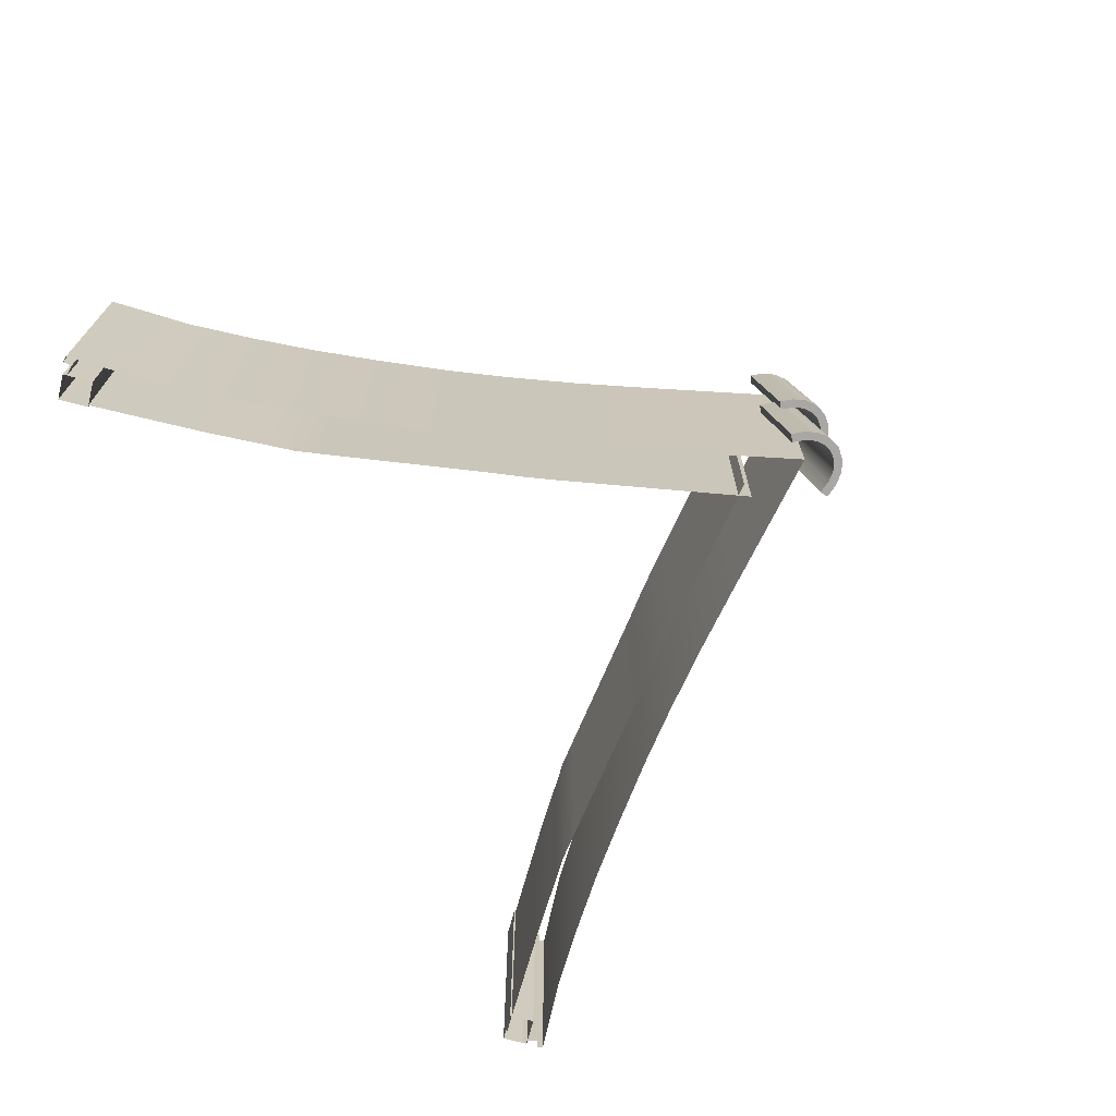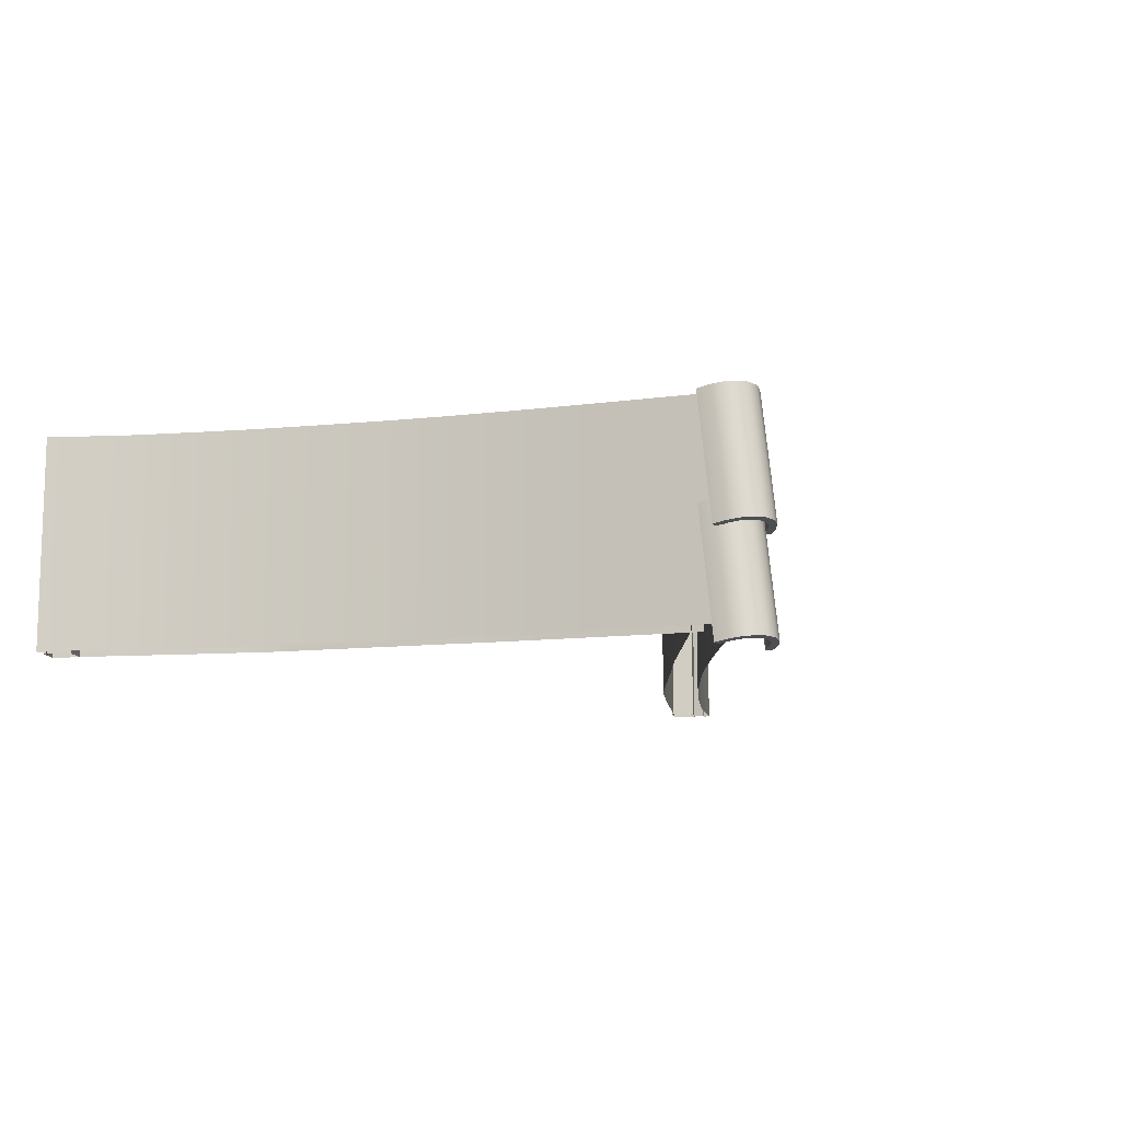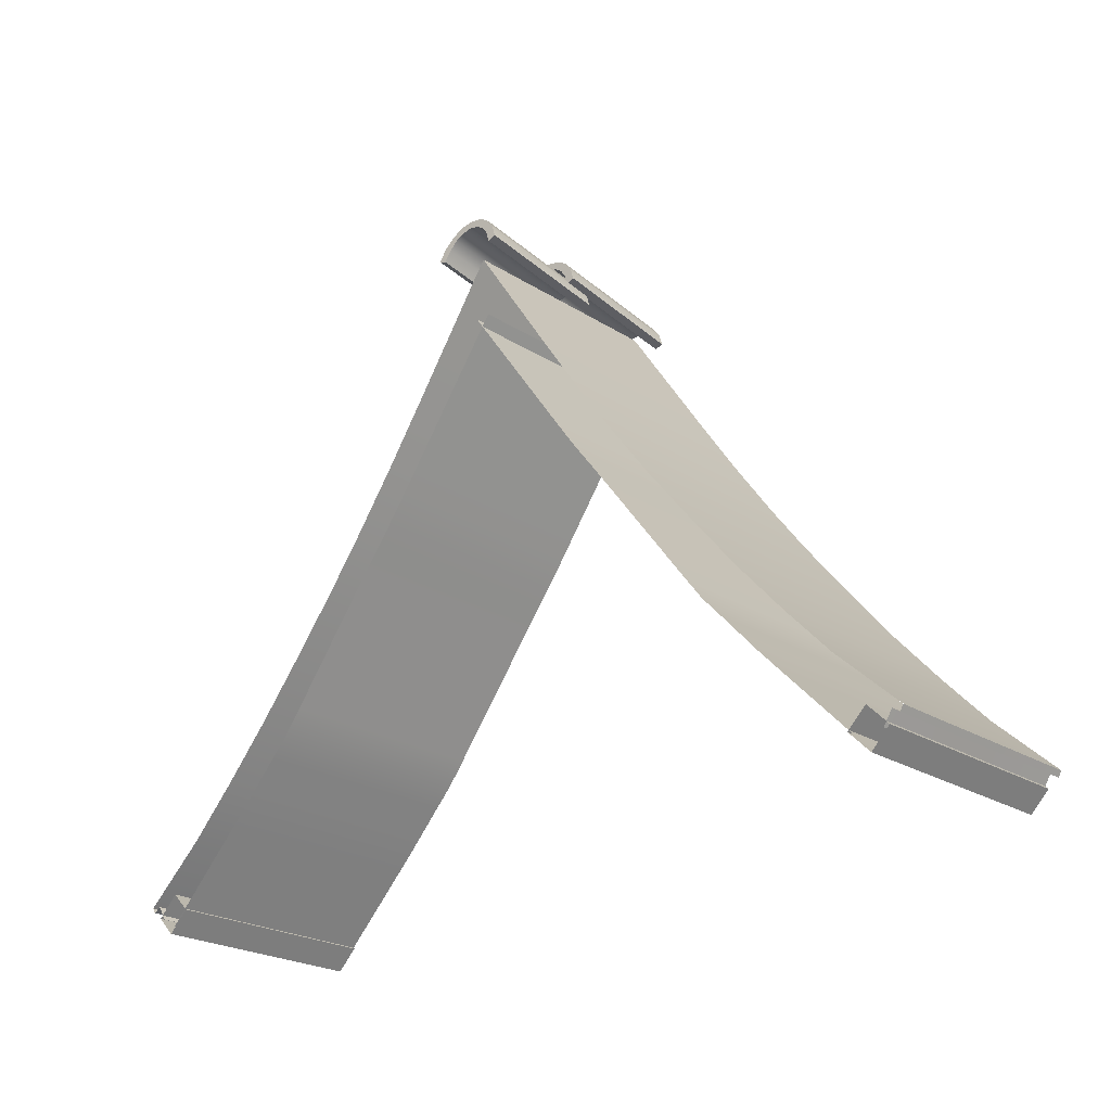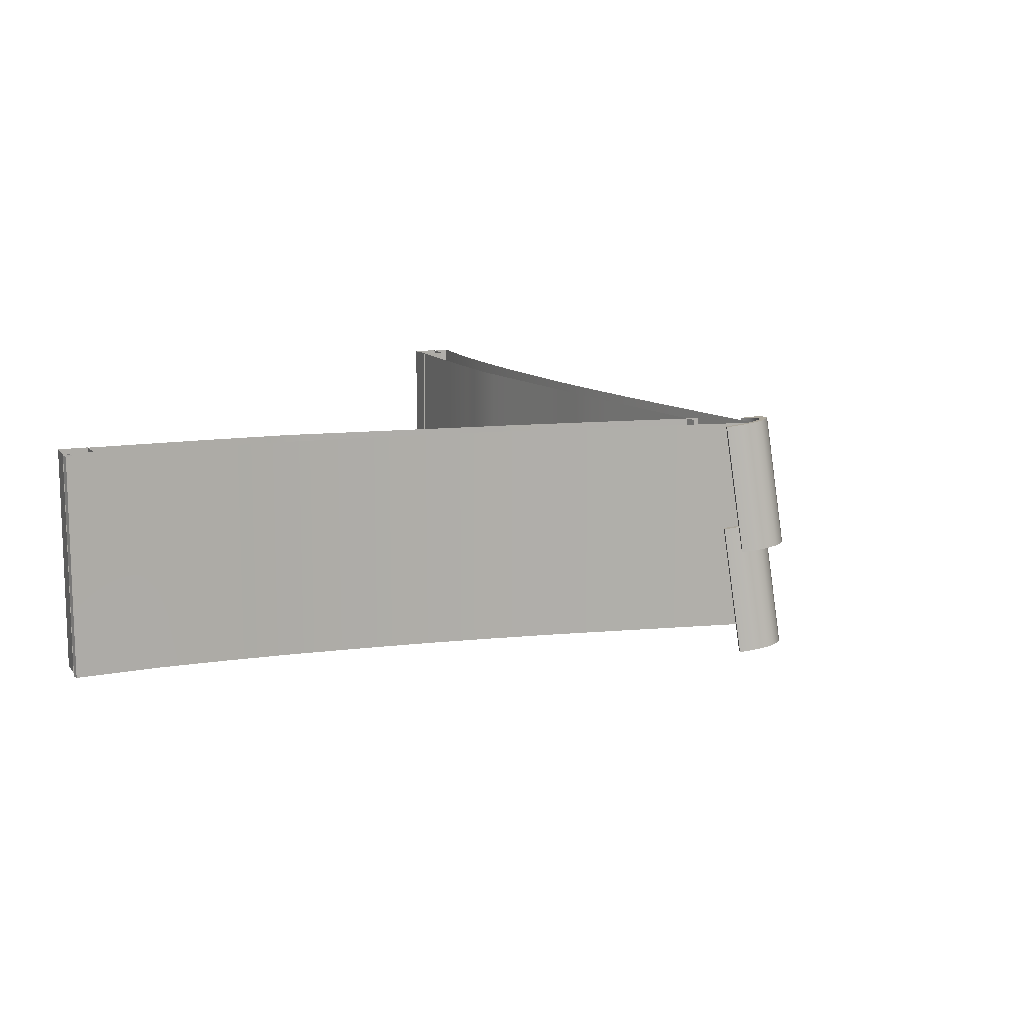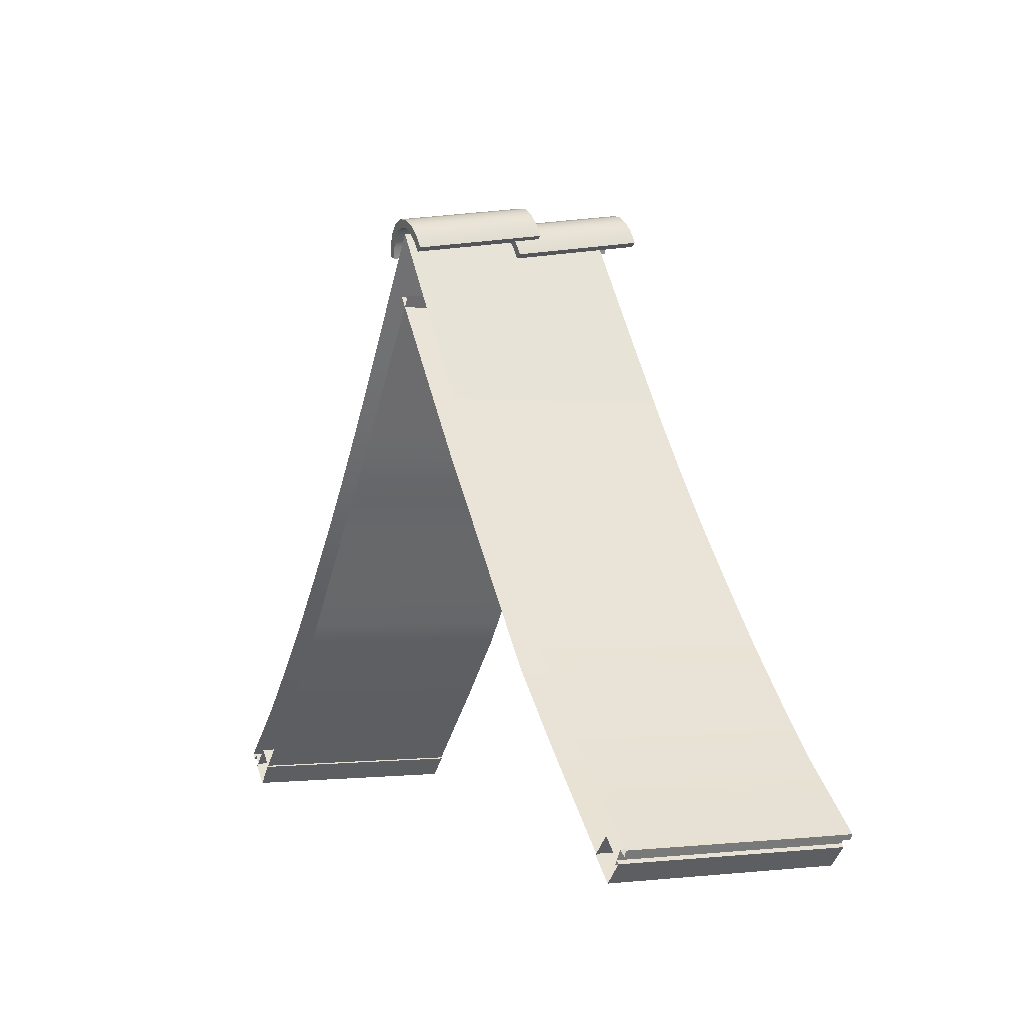
<metadata>
{"format":"obj","ext":"obj","renderer":"f3d","projection":"perspective","resolution":1024,"background":"white","views":[{"elev":-69.4,"azim":120.4,"up":"+Z"},{"elev":-11.2,"azim":142.9,"up":"+Z"},{"elev":-23.1,"azim":-137.2,"up":"+Y"},{"elev":12.0,"azim":112.2,"up":"+Z"},{"elev":-1.0,"azim":63.5,"up":"+Y"}]}
</metadata>
<code>
o Roof_Modular_FlatTiles_6_Mid
v 3.73 -0.3937 1
v 3.73 -0.3937 0.03241
v 3.73 -0.3937 -1
v 3.753 -0.7436 1
v 3.753 -0.7436 -1
v 3.753 -0.7436 0.03241
v 3.566 -0.557 1
v 3.566 -0.557 -1
v 3.566 -0.557 0.03241
v 3.916 -0.5802 1
v 3.916 -0.5802 0.03241
v 3.916 -0.5802 -1
v 1.108 2.373 -1
v -0.06753 4.011 -1
v 0.07772 3.808 -1
v 0.223 3.604 -1
v 0.3682 3.401 -1
v 0.5135 3.198 -1
v 0.6587 2.994 -1
v 0.804 2.791 -1
v 0.9492 2.587 -1
v 2.329 0.7653 -1
v 1.271 2.163 -1
v 1.422 1.963 -1
v 1.572 1.764 -1
v 1.723 1.564 -1
v 1.874 1.365 -1
v 2.024 1.165 -1
v 2.175 0.9657 -1
v 3.711 -0.684 -1
v 2.501 0.5803 -1
v 2.671 0.3963 -1
v 2.84 0.2123 -1
v 3.014 0.03304 -1
v 3.188 -0.1462 -1
v 3.363 -0.3255 -1
v 3.537 -0.5047 -1
v 1.108 2.373 1
v -0.06753 4.011 1
v 0.07772 3.808 1
v 0.223 3.604 1
v 0.3682 3.401 1
v 0.5135 3.198 1
v 0.6587 2.994 1
v 0.804 2.791 1
v 0.9492 2.587 1
v 2.329 0.7653 1
v 1.271 2.163 1
v 1.422 1.963 1
v 1.572 1.764 1
v 1.723 1.564 1
v 1.874 1.365 1
v 2.024 1.165 1
v 2.175 0.9657 1
v 3.711 -0.684 1
v 2.501 0.5803 1
v 2.671 0.3963 1
v 2.84 0.2123 1
v 3.014 0.03304 1
v 3.188 -0.1462 1
v 3.363 -0.3255 1
v 3.537 -0.5047 1
v -3.73 -0.3937 1
v -3.73 -0.3937 0.03241
v -3.73 -0.3937 -1
v -3.753 -0.7436 1
v -3.753 -0.7436 -1
v -3.753 -0.7436 0.03241
v -3.566 -0.557 1
v -3.566 -0.557 -1
v -3.566 -0.557 0.03241
v -3.916 -0.5802 1
v -3.916 -0.5802 0.03241
v -3.916 -0.5802 -1
v -1.108 2.373 -1
v 0.06753 4.011 -1
v -0.07772 3.808 -1
v -0.223 3.604 -1
v -0.3682 3.401 -1
v -0.5135 3.198 -1
v -0.6587 2.994 -1
v -0.804 2.791 -1
v -0.9492 2.587 -1
v -2.329 0.7653 -1
v -1.271 2.163 -1
v -1.422 1.963 -1
v -1.572 1.764 -1
v -1.723 1.564 -1
v -1.874 1.365 -1
v -2.024 1.165 -1
v -2.175 0.9657 -1
v -3.711 -0.684 -1
v -2.501 0.5803 -1
v -2.671 0.3963 -1
v -2.84 0.2123 -1
v -3.014 0.03304 -1
v -3.188 -0.1462 -1
v -3.363 -0.3255 -1
v -3.537 -0.5047 -1
v -1.108 2.373 1
v 0.06753 4.011 1
v -0.07772 3.808 1
v -0.223 3.604 1
v -0.3682 3.401 1
v -0.5135 3.198 1
v -0.6587 2.994 1
v -0.804 2.791 1
v -0.9492 2.587 1
v -2.329 0.7653 1
v -1.271 2.163 1
v -1.422 1.963 1
v -1.572 1.764 1
v -1.723 1.564 1
v -1.874 1.365 1
v -2.024 1.165 1
v -2.175 0.9657 1
v -3.711 -0.684 1
v -2.501 0.5803 1
v -2.671 0.3963 1
v -2.84 0.2123 1
v -3.014 0.03304 1
v -3.188 -0.1462 1
v -3.363 -0.3255 1
v -3.537 -0.5047 1
v 0.3308 4.596 -0.2087
v 0.3308 4.413 0.9958
v -0.3325 4.596 -0.2086
v -0.3325 4.413 0.9958
v -0.2847 4.709 -0.1896
v -0.2847 4.526 1.015
v -0.2112 4.804 -0.1735
v -0.2112 4.621 1.031
v -0.1147 4.868 -0.1627
v -0.1147 4.685 1.042
v -0.000857 4.89 -0.1589
v -0.000857 4.707 1.046
v 0.113 4.868 -0.1627
v 0.113 4.685 1.042
v 0.2094 4.804 -0.1735
v 0.2094 4.621 1.031
v 0.283 4.709 -0.1896
v 0.283 4.526 1.015
v 0.2612 4.568 -0.2135
v 0.2612 4.385 0.9909
v -0.2629 4.568 -0.2135
v -0.2629 4.385 0.9909
v -0.2194 4.671 -0.1959
v -0.2194 4.488 1.008
v -0.1595 4.75 -0.1827
v -0.1595 4.567 1.022
v -0.0858 4.799 -0.1743
v -0.0858 4.616 1.03
v -0.000857 4.816 -0.1715
v -0.000857 4.633 1.033
v 0.08409 4.799 -0.1743
v 0.08409 4.616 1.03
v 0.1578 4.75 -0.1827
v 0.1578 4.567 1.022
v 0.2177 4.671 -0.1959
v 0.2177 4.488 1.008
v 0.3308 4.596 -1.201
v 0.3308 4.413 0.003178
v -0.3325 4.596 -1.201
v -0.3325 4.413 0.003179
v -0.2847 4.709 -1.182
v -0.2847 4.526 0.02222
v -0.2112 4.804 -1.166
v -0.2112 4.621 0.03837
v -0.1147 4.868 -1.155
v -0.1147 4.685 0.04916
v -0.000857 4.89 -1.151
v -0.000857 4.707 0.05295
v 0.113 4.868 -1.155
v 0.113 4.685 0.04916
v 0.2094 4.804 -1.166
v 0.2094 4.621 0.03837
v 0.283 4.709 -1.182
v 0.283 4.526 0.02222
v 0.2612 4.568 -1.206
v 0.2612 4.385 -0.001706
v -0.2629 4.568 -1.206
v -0.2629 4.385 -0.001705
v -0.2194 4.671 -1.189
v -0.2194 4.488 0.0159
v -0.1595 4.75 -1.175
v -0.1595 4.567 0.02917
v -0.0858 4.799 -1.167
v -0.0858 4.616 0.0375
v -0.000857 4.816 -1.164
v -0.000857 4.633 0.04032
v 0.08409 4.799 -1.167
v 0.08409 4.616 0.0375
v 0.1578 4.75 -1.175
v 0.1578 4.567 0.02917
v 0.2177 4.671 -1.189
v 0.2177 4.488 0.0159
v 0 4.576 -0.5305
v 0 4.576 -0.0149
v 0 4.576 0.4997
v 0 4.576 1
v 1.83 1.949 -0.5305
v 1.83 1.949 -0.01488
v 1.83 1.95 0.4997
v 1.83 1.95 1
v 3.075 0.4705 -0.0149
v 3.075 0.4705 0.4997
v 3.075 0.4705 1
v 3.473 0.0492 -0.01477
v 3.473 0.04938 0.4997
v 3.473 0.04958 1
v 2.251 1.425 -0.5305
v 2.251 1.425 -0.01485
v 2.251 1.425 0.4997
v 2.251 1.425 1
v 4.034 -0.4643 1
v 4.034 -0.465 0.4997
v 4.034 -0.4657 0.01097
v 4.033 -0.4664 -0.5305
v 0.7566 3.45 1
v 0.7552 3.452 0.4997
v 0.7537 3.454 -0.0149
v 0.7523 3.456 -0.5305
v 0.3713 4.023 1
v 0.3721 4.022 0.4997
v 0.3729 4.021 -0.0149
v 1.116 2.922 -0.5305
v 1.115 2.923 -0.0149
v 1.115 2.924 0.4997
v 1.114 2.925 1
v 1.503 2.384 -0.01489
v 1.503 2.384 0.4997
v 1.503 2.384 1
v 2.659 0.9345 -0.5305
v 2.659 0.9345 -0.0149
v 2.659 0.9345 0.4997
v 2.659 0.9345 1
v 4.004 -0.5141 -0.5305
v 4.004 -0.5135 0.01747
v 4.005 -0.513 0.4997
v 4.005 -0.5124 1
v 3.865 -0.5935 0.03415
v 3.866 -0.5933 0.4997
v 3.866 -0.5931 1
v 3.94 -0.471 -0.5305
v 3.941 -0.4705 0.01745
v 3.941 -0.4699 0.4997
v 3.941 -0.4694 1
v 0 4.576 -1
v 1.83 1.95 -1
v 3.075 0.4705 -1
v 3.075 0.4705 -0.5305
v 3.473 0.04938 -1
v 3.473 0.04958 -0.5305
v 2.251 1.425 -1
v 4.034 -0.465 -1
v 0.7552 3.452 -1
v 0.3713 4.023 -0.5305
v 0.3721 4.022 -1
v 1.115 2.924 -1
v 1.503 2.384 -1
v 1.503 2.384 -0.5305
v 2.659 0.9345 -1
v 4.005 -0.513 -1
v 3.866 -0.5933 -1
v 3.866 -0.5931 -0.5305
v 3.941 -0.4699 -1
v -1.83 1.949 -0.5305
v -1.83 1.949 -0.01488
v -1.83 1.95 0.4997
v -1.83 1.95 1
v -3.075 0.4705 -0.0149
v -3.075 0.4705 0.4997
v -3.075 0.4705 1
v -3.473 0.0492 -0.01477
v -3.473 0.04938 0.4997
v -3.473 0.04958 1
v -2.251 1.425 -0.5305
v -2.251 1.425 -0.01485
v -2.251 1.425 0.4997
v -2.251 1.425 1
v -4.034 -0.4643 1
v -4.034 -0.465 0.4997
v -4.034 -0.4657 0.01097
v -4.033 -0.4664 -0.5305
v -0.7566 3.45 1
v -0.7552 3.452 0.4997
v -0.7537 3.454 -0.0149
v -0.7523 3.456 -0.5305
v -0.3713 4.023 1
v -0.3721 4.022 0.4997
v -0.3729 4.021 -0.0149
v -1.116 2.922 -0.5305
v -1.115 2.923 -0.0149
v -1.115 2.924 0.4997
v -1.114 2.925 1
v -1.503 2.384 -0.01489
v -1.503 2.384 0.4997
v -1.503 2.384 1
v -2.659 0.9345 -0.5305
v -2.659 0.9345 -0.0149
v -2.659 0.9345 0.4997
v -2.659 0.9345 1
v -4.004 -0.5141 -0.5305
v -4.004 -0.5135 0.01747
v -4.005 -0.513 0.4997
v -4.005 -0.5124 1
v -3.865 -0.5935 0.03415
v -3.866 -0.5933 0.4997
v -3.866 -0.5931 1
v -3.94 -0.471 -0.5305
v -3.941 -0.4705 0.01745
v -3.941 -0.4699 0.4997
v -3.941 -0.4694 1
v -1.83 1.95 -1
v -3.075 0.4705 -1
v -3.075 0.4705 -0.5305
v -3.473 0.04938 -1
v -3.473 0.04958 -0.5305
v -2.251 1.425 -1
v -4.034 -0.465 -1
v -0.7552 3.452 -1
v -0.3713 4.023 -0.5305
v -0.3721 4.022 -1
v -1.115 2.924 -1
v -1.503 2.384 -1
v -1.503 2.384 -0.5305
v -2.659 0.9345 -1
v -4.005 -0.513 -1
v -3.866 -0.5933 -1
v -3.866 -0.5931 -0.5305
v -3.941 -0.4699 -1
f 4 6 11 10
f 6 5 12 11
f 7 9 6 4
f 9 8 5 6
f 3 2 11 12
f 2 1 10 11
f 1 2 9 7
f 2 3 8 9
f 40 39 14 15
f 38 46 21 13
f 46 45 20 21
f 45 44 19 20
f 44 43 18 19
f 43 42 17 18
f 42 41 16 17
f 41 40 15 16
f 48 38 13 23
f 47 54 29 22
f 54 53 28 29
f 53 52 27 28
f 52 51 26 27
f 51 50 25 26
f 50 49 24 25
f 49 48 23 24
f 56 47 22 31
f 55 62 37 30
f 62 61 36 37
f 61 60 35 36
f 60 59 34 35
f 59 58 33 34
f 58 57 32 33
f 57 56 31 32
f 66 72 73 68
f 68 73 74 67
f 69 66 68 71
f 71 68 67 70
f 65 74 73 64
f 64 73 72 63
f 63 69 71 64
f 64 71 70 65
f 102 77 76 101
f 100 75 83 108
f 108 83 82 107
f 107 82 81 106
f 106 81 80 105
f 105 80 79 104
f 104 79 78 103
f 103 78 77 102
f 110 85 75 100
f 109 84 91 116
f 116 91 90 115
f 115 90 89 114
f 114 89 88 113
f 113 88 87 112
f 112 87 86 111
f 111 86 85 110
f 118 93 84 109
f 117 92 99 124
f 124 99 98 123
f 123 98 97 122
f 122 97 96 121
f 121 96 95 120
f 120 95 94 119
f 119 94 93 118
f 127 128 130 129
f 129 130 132 131
f 131 132 134 133
f 133 134 136 135
f 135 136 138 137
f 137 138 140 139
f 139 140 142 141
f 141 142 126 125
f 145 147 148 146
f 147 149 150 148
f 149 151 152 150
f 151 153 154 152
f 153 155 156 154
f 155 157 158 156
f 157 159 160 158
f 159 143 144 160
f 125 126 144 143
f 128 127 145 146
f 127 129 147 145
f 130 128 146 148
f 129 131 149 147
f 132 130 148 150
f 131 133 151 149
f 134 132 150 152
f 133 135 153 151
f 136 134 152 154
f 135 137 155 153
f 138 136 154 156
f 137 139 157 155
f 140 138 156 158
f 139 141 159 157
f 142 140 158 160
f 141 125 143 159
f 126 142 160 144
f 163 164 166 165
f 165 166 168 167
f 167 168 170 169
f 169 170 172 171
f 171 172 174 173
f 173 174 176 175
f 175 176 178 177
f 177 178 162 161
f 181 183 184 182
f 183 185 186 184
f 185 187 188 186
f 187 189 190 188
f 189 191 192 190
f 191 193 194 192
f 193 195 196 194
f 195 179 180 196
f 161 162 180 179
f 164 163 181 182
f 163 165 183 181
f 166 164 182 184
f 165 167 185 183
f 168 166 184 186
f 167 169 187 185
f 170 168 186 188
f 169 171 189 187
f 172 170 188 190
f 171 173 191 189
f 174 172 190 192
f 173 175 193 191
f 176 174 192 194
f 175 177 195 193
f 178 176 194 196
f 177 161 179 195
f 162 178 196 180
f 244 245 241 265
f 228 229 232 231
f 227 228 231 230
f 208 253 251 205
f 209 208 205 206
f 210 209 206 207
f 201 202 212 211
f 202 203 213 212
f 203 204 214 213
f 211 212 234 233
f 212 213 235 234
f 213 214 236 235
f 261 230 202 201
f 230 231 203 202
f 231 232 204 203
f 226 222 221 227
f 227 221 220 228
f 228 220 219 229
f 257 225 221 222
f 225 224 220 221
f 224 223 219 220
f 218 253 208 217
f 217 208 209 216
f 216 209 210 215
f 233 234 205 251
f 234 235 206 205
f 235 236 207 206
f 237 218 217 238
f 238 217 216 239
f 239 216 215 240
f 197 198 225 257
f 198 199 224 225
f 199 200 223 224
f 245 238 239 246
f 246 239 240 247
f 246 247 243 242
f 245 246 242 241
f 244 237 238 245
f 259 226 261 260
f 266 244 265 264
f 253 252 250 251
f 249 201 211 254
f 254 211 233 262
f 260 261 201 249
f 259 256 222 226
f 258 257 222 256
f 255 252 253 218
f 262 233 251 250
f 263 255 218 237
f 248 197 257 258
f 266 263 237 244
f 226 227 230 261
f 310 330 307 311
f 294 297 298 295
f 293 296 297 294
f 274 271 316 318
f 275 272 271 274
f 276 273 272 275
f 267 277 278 268
f 268 278 279 269
f 269 279 280 270
f 277 299 300 278
f 278 300 301 279
f 279 301 302 280
f 326 267 268 296
f 296 268 269 297
f 297 269 270 298
f 292 293 287 288
f 293 294 286 287
f 294 295 285 286
f 322 288 287 291
f 291 287 286 290
f 290 286 285 289
f 284 283 274 318
f 283 282 275 274
f 282 281 276 275
f 299 316 271 300
f 300 271 272 301
f 301 272 273 302
f 303 304 283 284
f 304 305 282 283
f 305 306 281 282
f 197 322 291 198
f 198 291 290 199
f 199 290 289 200
f 311 312 305 304
f 312 313 306 305
f 312 308 309 313
f 311 307 308 312
f 310 311 304 303
f 324 325 326 292
f 331 329 330 310
f 318 316 315 317
f 314 319 277 267
f 319 327 299 277
f 325 314 267 326
f 324 292 288 321
f 323 321 288 322
f 320 284 318 317
f 327 315 316 299
f 328 303 284 320
f 248 323 322 197
f 331 310 303 328
f 292 326 296 293

</code>
